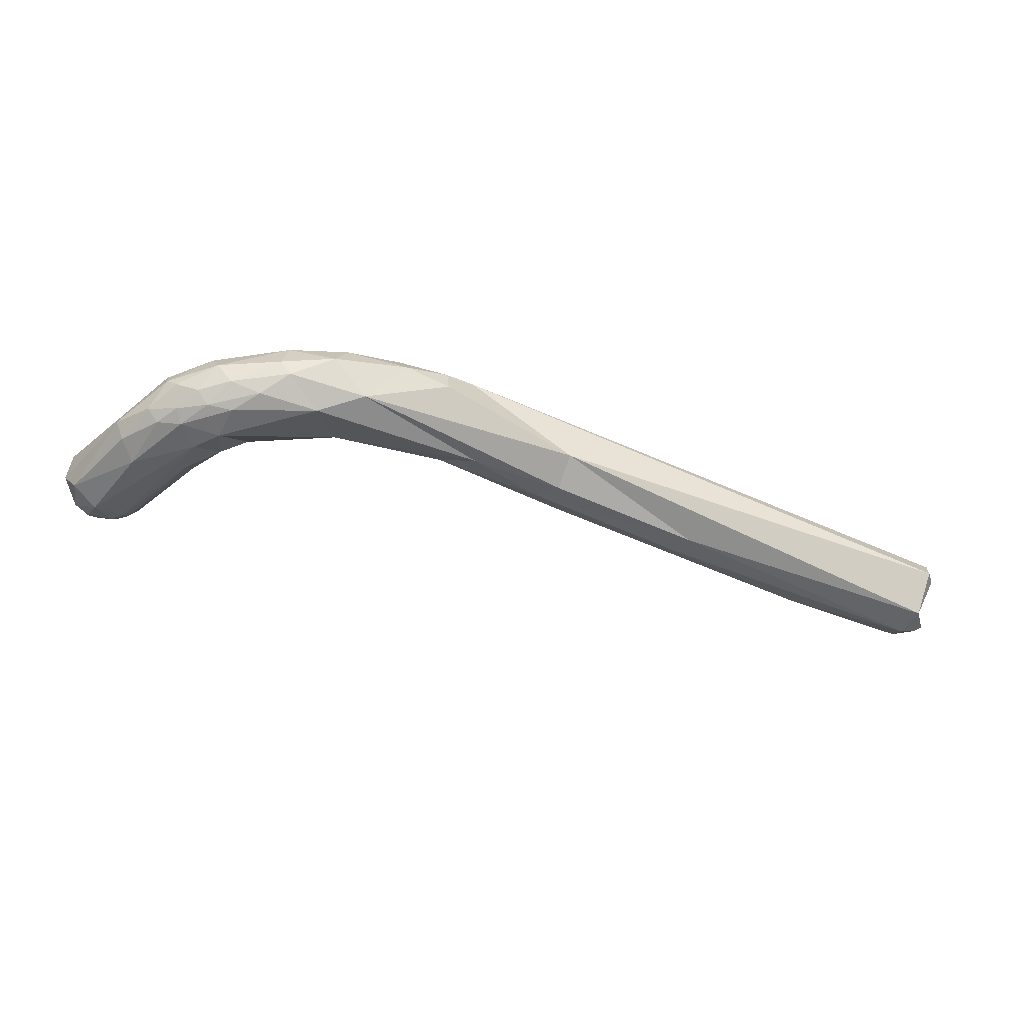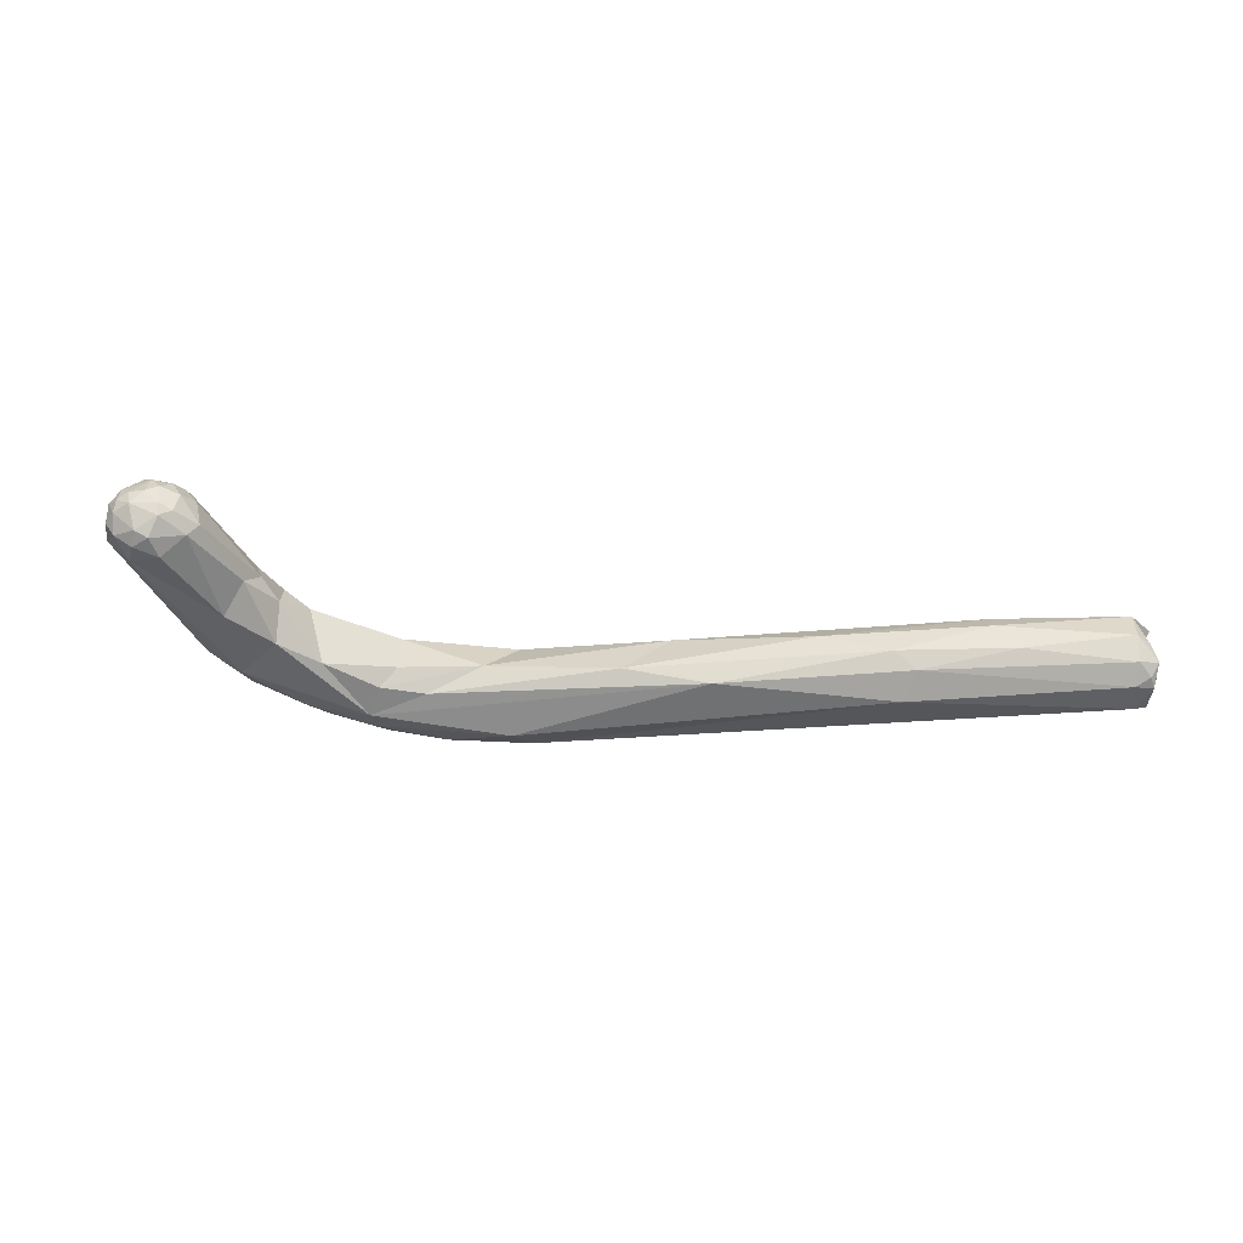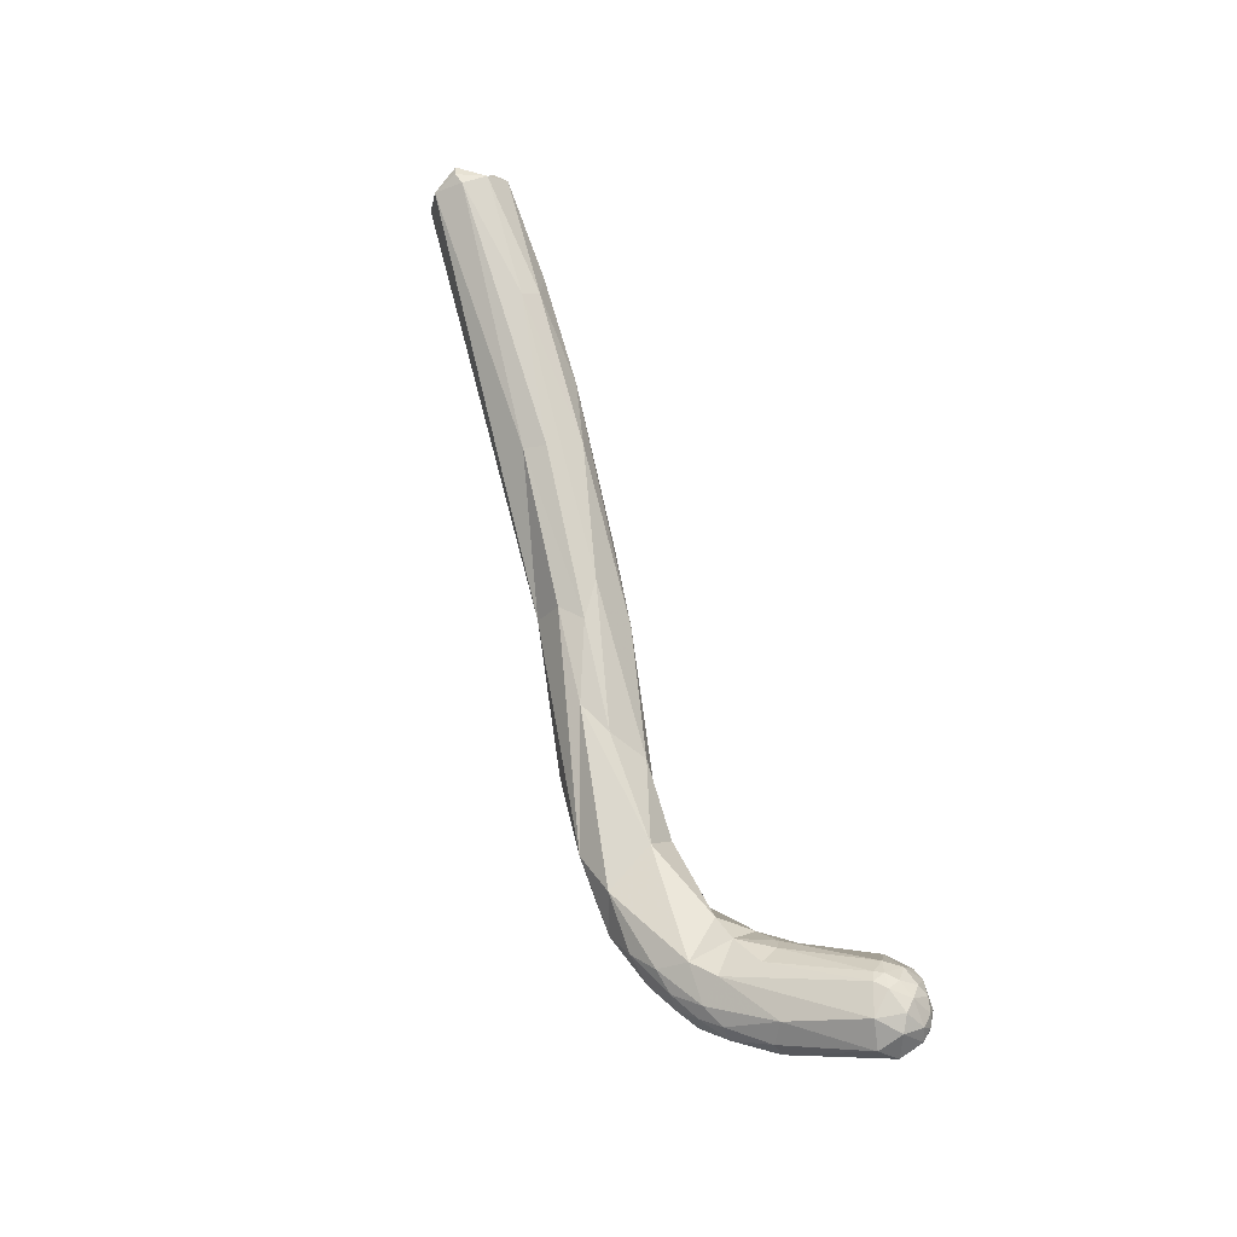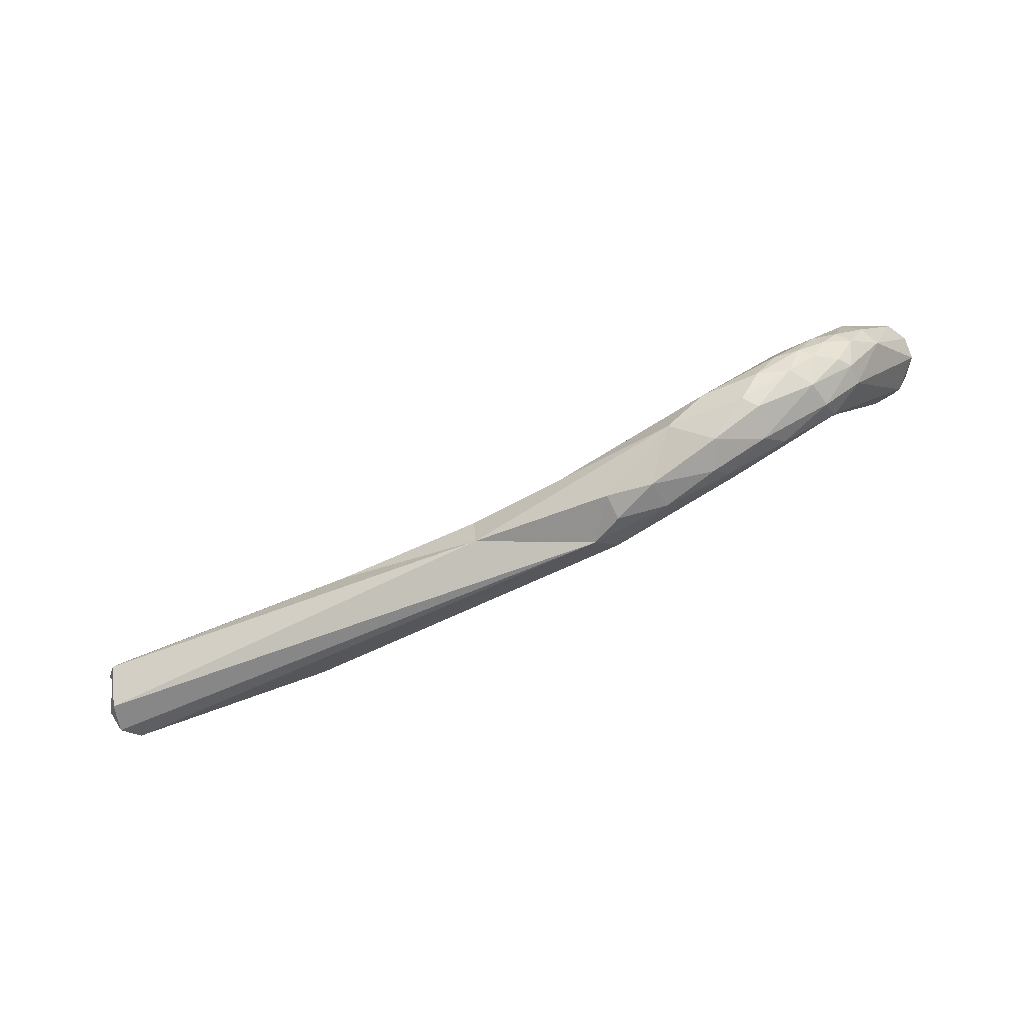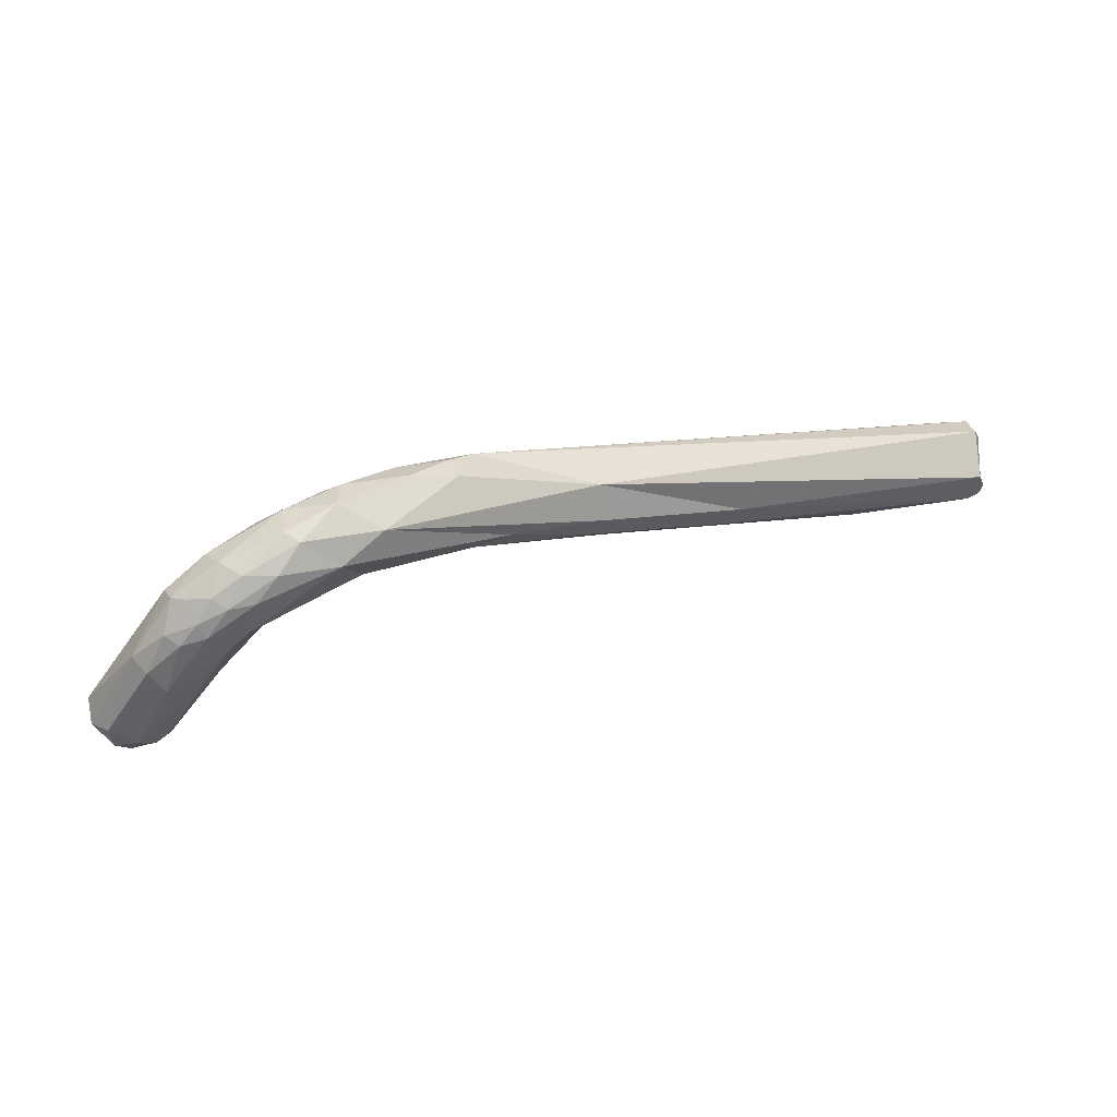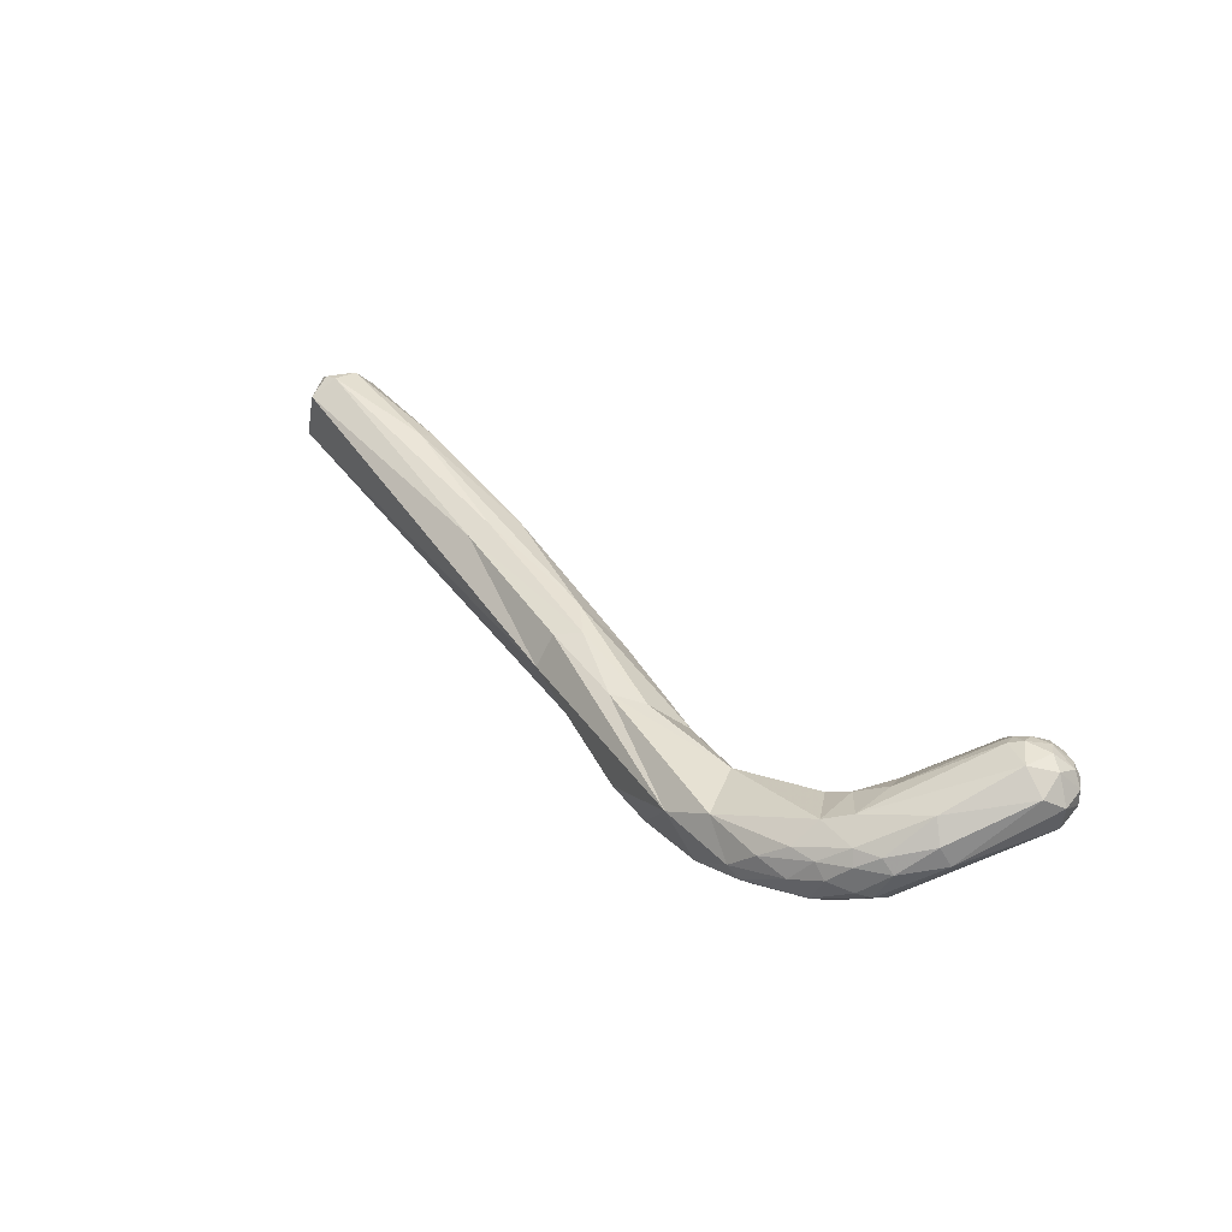
<metadata>
{"format":"obj","ext":"obj","renderer":"f3d","projection":"perspective","resolution":1024,"background":"white","views":[{"elev":64.1,"azim":10.9,"up":"+Y"},{"elev":-19.5,"azim":-16.1,"up":"+Z"},{"elev":76.7,"azim":-126.0,"up":"+Z"},{"elev":63.4,"azim":164.6,"up":"+Y"},{"elev":77.0,"azim":-12.5,"up":"+Y"},{"elev":44.6,"azim":-146.4,"up":"+Z"}]}
</metadata>
<code>
o Generated_Mesh_From_X3D
v 19.43 1352 117.5
v 19.52 1352 119
v 19.69 1354 117
v 19.59 1354 119
v 20.02 1352 116.5
v 21.3 1350 116.5
v 21.3 1351 115.6
v 21.3 1353 115.1
v 22.3 1350 116
v 23.25 1351 115
v 19.83 1351 118
v 20 1351 119
v 20.76 1351 119.5
v 20.3 1352 120
v 20.8 1350 118.5
v 21.8 1350 119.5
v 22.3 1351 120.8
v 22.8 1349 117.5
v 22.8 1350 118.5
v 22.8 1350 120
v 21.8 1352 121.1
v 20.8 1353 120.8
v 20.89 1355 120
v 22.8 1354 121.2
v 24.91 1350 116.5
v 23.8 1350 118
v 23.8 1351 120.7
v 24.3 1350 119.5
v 24.8 1352 120.5
v 24.8 1353 120.8
v 25.51 1351 119.5
v 25.3 1352 120.3
v 25.8 1351 117.5
v 23.8 1352 121.1
v 24.4 1360 116
v 25.3 1360 117.5
v 26.3 1359 118.9
v 27.3 1362 115.5
v 28.3 1356 112.7
v 29.41 1354 115
v 30.8 1356 116
v 30.47 1356 117
v 30.3 1361 110.3
v 30.3 1358 117.8
v 31.3 1361 117.3
v 27.82 1362 112
v 31.3 1363 110.3
v 28.3 1362 116.5
v 28.3 1363 113
v 29.31 1364 113.5
v 29.8 1363 115.5
v 30.3 1363 116.5
v 31.3 1364 114
v 32.3 1356 114.5
v 32.3 1357 111.5
v 32.8 1358 116.1
v 34.8 1358 114.8
v 35.3 1362 108.5
v 32.3 1364 111.5
v 32.3 1364 115
v 33.3 1362 116.4
v 33.8 1365 113
v 34.3 1364 115
v 35.8 1358 110.5
v 37.3 1363 108.4
v 37.3 1365 110.5
v 38.3 1365 111.5
v 36.3 1365 113.5
v 43.44 1357 108.5
v 41.3 1357 110.5
v 39.8 1360 107.4
v 40.09 1358 109
v 41.8 1359 113.3
v 40.3 1361 107.1
v 41.8 1362 107.2
v 41.3 1364 109
v 40.8 1363 113.5
v 47.3 1355 110.5
v 45.8 1360 106.2
v 46.8 1362 107.5
v 44.3 1363 111.5
v 49.8 1356 105.7
v 50.3 1356 112.4
v 49.8 1360 106.3
v 50.3 1361 108
v 53.3 1357 112.2
v 51.8 1358 105.7
v 56.3 1350 109.5
v 58.3 1353 112.4
v 62.3 1347 108
v 60.3 1350 112.1
v 60.3 1354 111.9
v 60.8 1355 109.5
v 69.57 1345 111.5
v 70.8 1347 112.8
v 75.3 1343 106.6
v 74.3 1342 110
v 71.8 1349 112.2
v 75.8 1341 108.5
v 81.3 1340 112
v 82.8 1339 110
v 81.8 1342 113
v 90.8 1337 109
v 90.8 1337 111
v 90.8 1338 107.4
v 91.23 1340 109
v 91.3 1338 112.9
v 91.8 1337 108
v 92.3 1337 109.1
v 91.8 1340 106.5
v 92.3 1338 107.4
v 92.49 1338 108
v 92.8 1340 107.6
v 93.3 1341 107
v 92.06 1337 110.5
v 93.54 1340 112.5
v 91.8 1340 113.4
v 92.8 1340 113.2
v 93.3 1343 108.5
v 93.8 1341 108.6
v 92.8 1342 112.3
v 19.59 1354 119
v 19.59 1354 119
v 20.89 1355 120
v 28.3 1356 112.7
v 32.3 1356 114.5
v 32.3 1357 111.5
v 32.3 1357 111.5
v 34.8 1358 114.8
v 34.8 1358 114.8
v 35.8 1358 110.5
v 35.8 1358 110.5
v 43.44 1357 108.5
v 40.09 1358 109
v 41.8 1359 113.3
v 49.8 1356 105.7
v 51.8 1358 105.7
v 60.8 1355 109.5
v 75.3 1343 106.6
v 90.8 1337 111
v 91.23 1340 109
v 91.23 1340 109
v 91.23 1340 109
v 91.3 1338 112.9
v 91.3 1338 112.9
v 91.3 1338 112.9
v 92.3 1337 109.1
v 92.3 1337 109.1
v 92.3 1337 109.1
v 92.3 1338 107.4
v 92.49 1338 108
v 92.8 1340 107.6
v 92.8 1340 107.6
v 93.3 1341 107
v 93.3 1341 107
v 93.3 1341 107
v 93.3 1341 107
v 93.3 1341 107
v 92.06 1337 110.5
v 93.54 1340 112.5
v 93.54 1340 112.5
v 93.54 1340 112.5
v 92.8 1340 113.2
v 92.8 1340 113.2
v 93.3 1343 108.5
v 93.3 1343 108.5
v 93.3 1343 108.5
v 93.8 1341 108.6
v 93.8 1341 108.6
v 93.8 1341 108.6
v 92.8 1342 112.3
v 92.8 1342 112.3
v 92.8 1342 112.3
v 92.8 1342 112.3
v 92.8 1342 112.3
f 1 11 2
f 11 12 2
f 2 14 22
f 3 5 1
f 2 4 1
f 22 122 2
f 1 4 3
f 3 8 5
f 5 7 6
f 7 5 8
f 10 9 7
f 9 6 7
f 10 7 8
f 18 6 9
f 10 25 9
f 39 10 8
f 11 6 15
f 5 6 11
f 12 15 13
f 11 1 5
f 12 11 15
f 12 14 2
f 12 13 14
f 15 18 19
f 15 6 18
f 16 15 19
f 16 13 15
f 17 13 16
f 17 14 13
f 21 14 17
f 22 14 21
f 17 16 20
f 34 21 17
f 25 18 9
f 18 26 19
f 20 16 19
f 25 26 18
f 17 20 27
f 34 17 27
f 24 21 34
f 8 3 46
f 35 3 123
f 23 35 123
f 122 22 124
f 24 22 21
f 124 22 24
f 124 24 37
f 124 37 36
f 23 36 35
f 125 25 10
f 25 125 40
f 28 20 19
f 20 28 27
f 26 28 19
f 31 29 28
f 28 29 27
f 27 29 34
f 34 29 30
f 24 30 45
f 24 34 30
f 25 33 26
f 26 33 28
f 33 31 28
f 29 32 30
f 25 40 33
f 31 33 41
f 31 32 29
f 44 45 30
f 31 41 42
f 31 42 32
f 44 32 42
f 30 32 44
f 39 8 43
f 43 8 46
f 46 3 35
f 45 37 24
f 49 46 35
f 38 49 35
f 35 36 38
f 38 36 48
f 36 37 48
f 49 38 50
f 125 55 40
f 33 40 41
f 42 41 56
f 41 40 54
f 44 42 56
f 127 39 43
f 43 46 47
f 47 46 49
f 59 49 50
f 47 49 59
f 48 37 52
f 50 38 51
f 38 48 51
f 45 52 37
f 48 52 51
f 50 51 53
f 51 60 53
f 60 51 52
f 50 53 59
f 54 40 128
f 64 126 127
f 54 56 41
f 57 56 54
f 131 57 54
f 127 43 71
f 127 71 64
f 44 56 45
f 61 45 56
f 132 70 129
f 61 56 130
f 43 47 58
f 58 47 65
f 65 47 59
f 61 52 45
f 63 60 52
f 52 61 63
f 59 53 62
f 62 53 60
f 68 62 60
f 68 60 63
f 77 68 63
f 71 43 58
f 74 71 58
f 72 70 132
f 64 71 134
f 73 61 130
f 58 65 74
f 74 65 75
f 66 65 59
f 59 62 66
f 67 62 68
f 65 66 76
f 76 66 67
f 66 62 67
f 61 77 63
f 77 67 68
f 72 78 70
f 69 78 72
f 135 70 78
f 134 71 133
f 135 129 70
f 78 83 135
f 77 61 73
f 75 65 76
f 75 79 74
f 76 80 75
f 77 81 67
f 71 82 90
f 69 88 78
f 136 71 74
f 136 74 79
f 86 73 83
f 73 86 77
f 80 79 75
f 76 81 80
f 81 76 67
f 71 90 133
f 84 79 80
f 87 136 79
f 79 84 87
f 80 85 84
f 93 85 81
f 77 86 81
f 80 81 85
f 90 82 96
f 139 136 87
f 137 84 85
f 92 81 86
f 88 69 90
f 91 83 78
f 91 78 88
f 91 89 83
f 138 137 85
f 86 83 89
f 89 92 86
f 93 81 92
f 88 90 97
f 98 92 89
f 92 98 93
f 90 99 97
f 97 94 88
f 91 88 94
f 89 91 95
f 89 95 98
f 98 121 93
f 94 97 100
f 91 94 102
f 102 95 91
f 99 101 97
f 97 101 100
f 103 101 99
f 90 96 99
f 100 102 94
f 117 95 102
f 117 98 95
f 105 103 99
f 105 99 96
f 105 139 110
f 104 100 101
f 107 102 100
f 103 104 101
f 107 100 104
f 137 138 119
f 105 111 108
f 108 103 105
f 103 109 104
f 105 110 111
f 113 106 112
f 110 139 87
f 115 106 144
f 159 145 140
f 107 117 102
f 98 117 121
f 138 171 119
f 103 108 109
f 147 159 140
f 109 108 111
f 148 112 106
f 149 150 151
f 114 111 110
f 151 150 154
f 155 113 112
f 156 110 87
f 120 141 152
f 153 157 168
f 156 87 165
f 148 106 115
f 146 142 116
f 160 143 172
f 161 173 118
f 107 163 117
f 164 121 117
f 107 162 163
f 166 169 158
f 170 167 174
f 175 141 120

</code>
